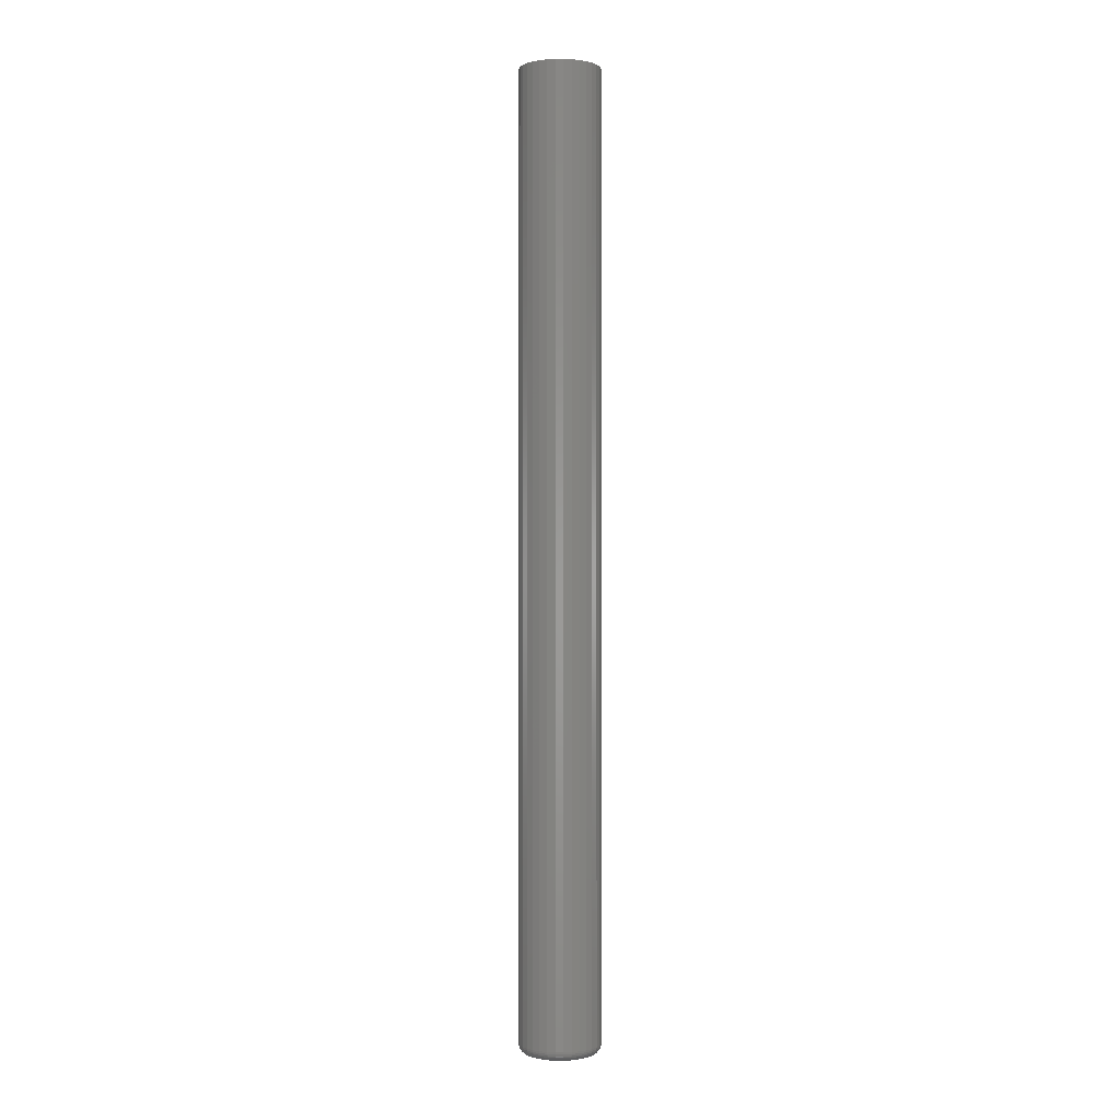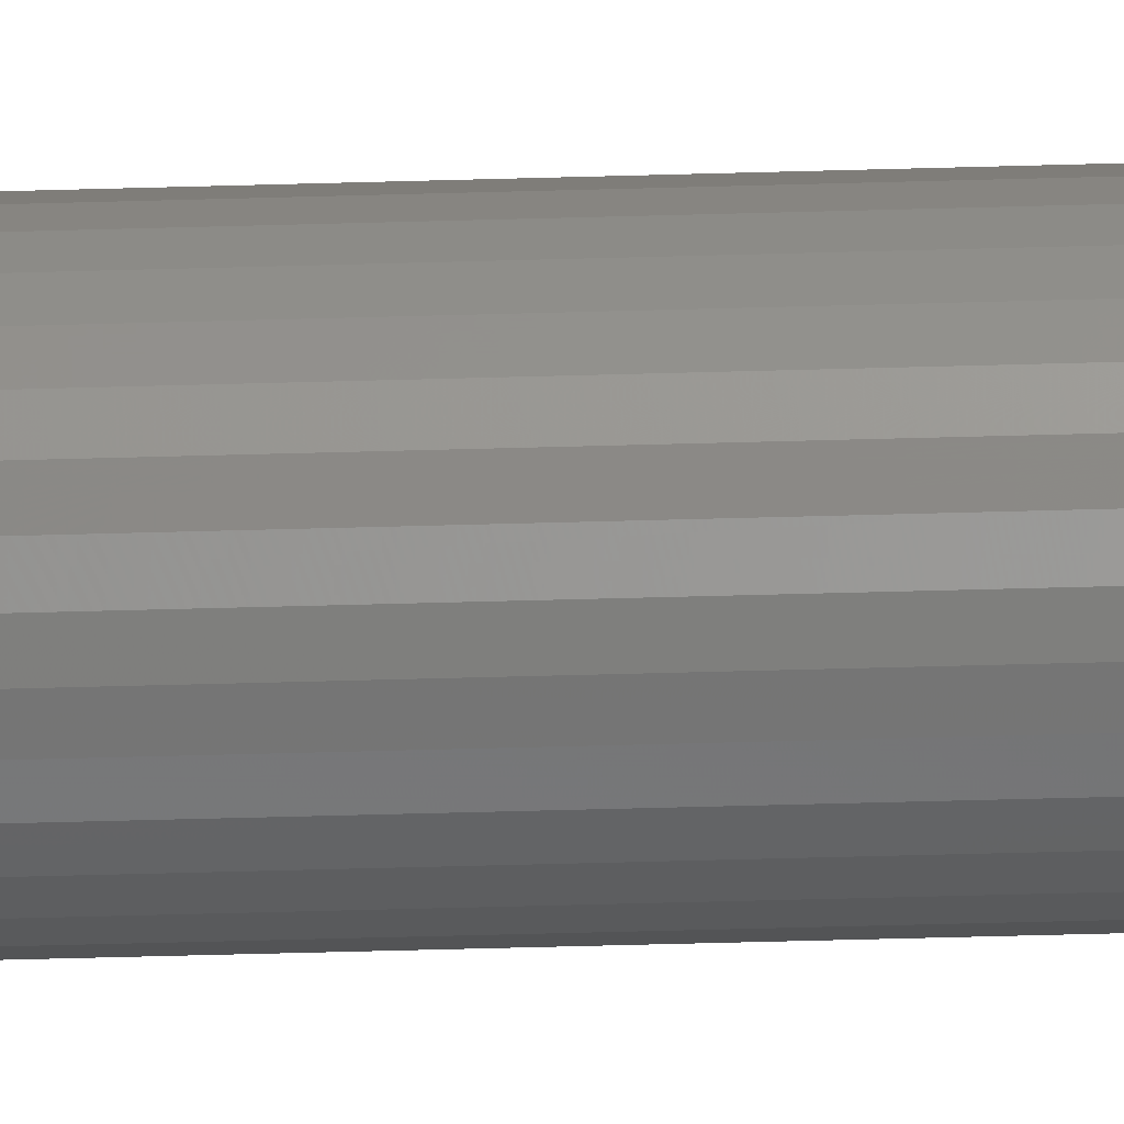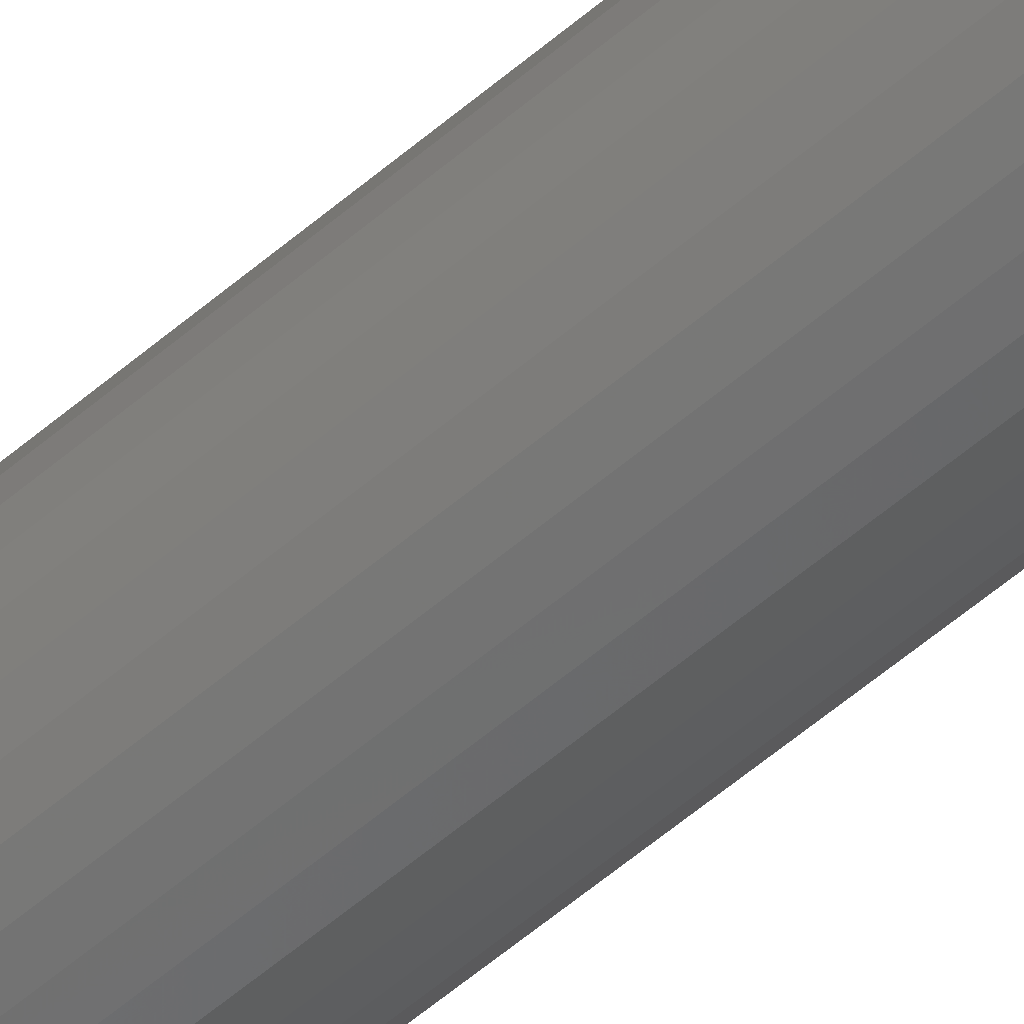
<metadata>
{"format":"stl","ext":"stl","renderer":"f3d","projection":"perspective","resolution":1024,"background":"white","views":[{"elev":-0.6,"azim":-61.0,"up":"+Y"},{"elev":-39.5,"azim":-87.8,"up":"+Z"},{"elev":-55.4,"azim":132.4,"up":"+Z"}]}
</metadata>
<code>
# stl→obj: 320 verts, 636 faces
v 0.0003289 1.972e-18 0.02377
v -0.004308 1.683e-18 0.02331
v -0.008766 1.404e-18 0.02196
v 0.004966 2.262e-18 0.02331
v 0.009424 2.54e-18 0.02196
v -0.01287 1.148e-18 0.01976
v 0.01353 2.797e-18 0.01976
v -0.01648 9.226e-19 0.01681
v 0.01713 3.022e-18 0.01681
v -0.01943 7.38e-19 0.0132
v 0.02009 3.206e-18 0.0132
v -0.02163 6.009e-19 0.009095
v 0.02229 3.343e-18 0.009095
v -0.02298 5.164e-19 0.004637
v 0.02364 3.428e-18 0.004637
v 0.02364 3.428e-18 -0.004637
v -0.02163 6.009e-19 -0.009095
v 0.02229 3.343e-18 -0.009095
v -0.01943 7.38e-19 -0.0132
v 0.02009 3.206e-18 -0.0132
v -0.01648 9.226e-19 -0.01681
v 0.01713 3.022e-18 -0.01681
v -0.01287 1.148e-18 -0.01976
v 0.01353 2.797e-18 -0.01976
v -0.008766 1.404e-18 -0.02196
v 0.009424 2.54e-18 -0.02196
v -0.004308 1.683e-18 -0.02331
v 0.0003289 1.972e-18 -0.02377
v 0.004966 2.262e-18 -0.02331
v 0.0241 3.456e-18 -1.499e-17
v -0.02344 4.879e-19 -1.39e-17
v -0.02298 5.164e-19 -0.004637
v 0.03191 0.75 -3.867e-18
v 0.03191 0.007812 -3.965e-17
v 0.0313 0.75 -0.006161
v 0.0313 0.007812 -0.006161
v 0.0295 0.75 -0.01208
v 0.0295 0.007812 -0.01208
v 0.02659 0.75 -0.01754
v 0.02659 0.007812 -0.01754
v 0.02266 0.75 -0.02233
v 0.02266 0.007812 -0.02233
v 0.01787 0.75 -0.02626
v 0.01787 0.007812 -0.02626
v 0.01241 0.75 -0.02918
v 0.01241 0.007812 -0.02918
v 0.00649 0.75 -0.03097
v 0.00649 0.007812 -0.03097
v 0.0003289 0.75 -0.03158
v 0.0003289 0.007812 -0.03158
v -0.005832 0.75 -0.03097
v -0.005832 0.007812 -0.03097
v -0.01176 0.75 -0.02918
v -0.01176 0.007812 -0.02918
v -0.01722 0.75 -0.02626
v -0.01722 0.007812 -0.02626
v -0.022 0.75 -0.02233
v -0.022 0.007812 -0.02233
v -0.02593 0.75 -0.01754
v -0.02593 0.007812 -0.01754
v -0.02885 0.75 -0.01208
v -0.02885 0.007812 -0.01208
v -0.03064 0.75 -0.006161
v -0.03064 0.007812 -0.006161
v -0.03125 0.75 3.867e-18
v -0.03125 0.007812 3.867e-18
v -0.03064 0.75 0.006161
v -0.03064 0.007812 0.006161
v -0.02885 0.75 0.01208
v -0.02885 0.007812 0.01208
v -0.02593 0.75 0.01754
v -0.02593 0.007812 0.01754
v -0.022 0.75 0.02233
v -0.022 0.007812 0.02233
v -0.01722 0.75 0.02626
v -0.01722 0.007812 0.02626
v -0.01176 0.75 0.02918
v -0.01176 0.007812 0.02918
v -0.005832 0.75 0.03097
v -0.005832 0.007812 0.03097
v 0.0003289 0.75 0.03158
v 0.0003289 0.007812 0.03158
v 0.00649 0.75 0.03097
v 0.00649 0.007812 0.03097
v 0.01241 0.75 0.02918
v 0.01241 0.007812 0.02918
v 0.01787 0.75 0.02626
v 0.01787 0.007812 0.02626
v 0.02266 0.75 0.02233
v 0.02266 0.007812 0.02233
v 0.02659 0.75 0.01754
v 0.02659 0.007812 0.01754
v 0.0295 0.75 0.01208
v 0.0295 0.007812 0.01208
v 0.0313 0.75 0.006161
v 0.0313 0.007812 0.006161
v 0.02562 0.0001501 -5.366e-18
v 0.02513 0.0001501 -0.004934
v 0.02709 0.0005947 -5.356e-18
v 0.02657 0.0005947 -0.00522
v 0.02844 0.001317 -7.076e-18
v 0.0279 0.001317 -0.005483
v 0.02962 0.002288 -7.055e-18
v 0.02906 0.002288 -0.005714
v 0.03059 0.003472 -7.03e-18
v 0.03001 0.003472 -0.005904
v 0.03131 0.004823 -7.002e-18
v 0.03072 0.004823 -0.006045
v 0.03176 0.006288 -8.706e-18
v 0.03115 0.006288 -0.006131
v -0.02448 0.0001501 -0.004934
v -0.02496 0.0001501 -1.896e-18
v -0.02591 0.0005947 -0.00522
v -0.02643 0.0005947 -1.521e-19
v -0.02724 0.001317 -0.005483
v -0.02778 0.001317 -1.369e-19
v -0.0284 0.002288 -0.005714
v -0.02896 0.002288 -1.164e-19
v -0.02935 0.003472 -0.005904
v -0.02993 0.003472 -9.145e-20
v -0.03006 0.004823 -0.006045
v -0.03066 0.004823 1.672e-18
v -0.0305 0.006288 -0.006131
v -0.0311 0.006288 1.703e-18
v -0.02304 0.0001501 -0.009678
v -0.02439 0.0005947 -0.01024
v -0.02564 0.001317 -0.01076
v -0.02673 0.002288 -0.01121
v -0.02763 0.003472 -0.01158
v -0.0283 0.004823 -0.01186
v -0.02871 0.006288 -0.01203
v -0.0207 0.0001501 -0.01405
v -0.02192 0.0005947 -0.01486
v -0.02304 0.001317 -0.01562
v -0.02403 0.002288 -0.01627
v -0.02483 0.003472 -0.01681
v -0.02543 0.004823 -0.01721
v -0.0258 0.006288 -0.01746
v -0.01755 0.0001501 -0.01788
v -0.01859 0.0005947 -0.01892
v -0.01955 0.001317 -0.01987
v -0.02038 0.002288 -0.02071
v -0.02107 0.003472 -0.0214
v -0.02158 0.004823 -0.02191
v -0.02189 0.006288 -0.02222
v -0.01372 0.0001501 -0.02103
v -0.01454 0.0005947 -0.02225
v -0.01529 0.001317 -0.02337
v -0.01594 0.002288 -0.02435
v -0.01648 0.003472 -0.02516
v -0.01688 0.004823 -0.02576
v -0.01713 0.006288 -0.02613
v -0.009349 0.0001501 -0.02337
v -0.00991 0.0005947 -0.02472
v -0.01043 0.001317 -0.02597
v -0.01088 0.002288 -0.02706
v -0.01125 0.003472 -0.02796
v -0.01153 0.004823 -0.02863
v -0.0117 0.006288 -0.02904
v -0.004605 0.0001501 -0.0248
v -0.004891 0.0005947 -0.02624
v -0.005154 0.001317 -0.02757
v -0.005385 0.002288 -0.02873
v -0.005575 0.003472 -0.02968
v -0.005716 0.004823 -0.03039
v -0.005803 0.006288 -0.03082
v 0.0003289 0.0001501 -0.02529
v 0.0003289 0.0005947 -0.02676
v 0.0003289 0.001317 -0.02811
v 0.0003289 0.002288 -0.02929
v 0.0003289 0.003472 -0.03026
v 0.0003289 0.004823 -0.03098
v 0.0003289 0.006288 -0.03143
v 0.005263 0.0001501 -0.0248
v 0.005549 0.0005947 -0.02624
v 0.005812 0.001317 -0.02757
v 0.006043 0.002288 -0.02873
v 0.006233 0.003472 -0.02968
v 0.006374 0.004823 -0.03039
v 0.00646 0.006288 -0.03082
v 0.01001 0.0001501 -0.02337
v 0.01057 0.0005947 -0.02472
v 0.01108 0.001317 -0.02597
v 0.01154 0.002288 -0.02706
v 0.01191 0.003472 -0.02796
v 0.01219 0.004823 -0.02863
v 0.01236 0.006288 -0.02904
v 0.01438 0.0001501 -0.02103
v 0.01519 0.0005947 -0.02225
v 0.01594 0.001317 -0.02337
v 0.0166 0.002288 -0.02435
v 0.01714 0.003472 -0.02516
v 0.01754 0.004823 -0.02576
v 0.01779 0.006288 -0.02613
v 0.01821 0.0001501 -0.01788
v 0.01925 0.0005947 -0.01892
v 0.0202 0.001317 -0.01987
v 0.02104 0.002288 -0.02071
v 0.02173 0.003472 -0.0214
v 0.02224 0.004823 -0.02191
v 0.02255 0.006288 -0.02222
v 0.02136 0.0001501 -0.01405
v 0.02258 0.0005947 -0.01486
v 0.0237 0.001317 -0.01562
v 0.02468 0.002288 -0.01627
v 0.02549 0.003472 -0.01681
v 0.02609 0.004823 -0.01721
v 0.02646 0.006288 -0.01746
v 0.02369 0.0001501 -0.009678
v 0.02505 0.0005947 -0.01024
v 0.0263 0.001317 -0.01076
v 0.02739 0.002288 -0.01121
v 0.02829 0.003472 -0.01158
v 0.02895 0.004823 -0.01186
v 0.02937 0.006288 -0.01203
v -0.02448 0.0001501 0.004934
v -0.02591 0.0005947 0.00522
v -0.02724 0.001317 0.005483
v -0.0284 0.002288 0.005714
v -0.02935 0.003472 0.005904
v -0.03006 0.004823 0.006045
v -0.0305 0.006288 0.006131
v 0.02513 0.0001501 0.004934
v 0.02657 0.0005947 0.00522
v 0.0279 0.001317 0.005483
v 0.02906 0.002288 0.005714
v 0.03001 0.003472 0.005904
v 0.03072 0.004823 0.006045
v 0.03115 0.006288 0.006131
v 0.02369 0.0001501 0.009678
v 0.02505 0.0005947 0.01024
v 0.0263 0.001317 0.01076
v 0.02739 0.002288 0.01121
v 0.02829 0.003472 0.01158
v 0.02895 0.004823 0.01186
v 0.02937 0.006288 0.01203
v 0.02136 0.0001501 0.01405
v 0.02258 0.0005947 0.01486
v 0.0237 0.001317 0.01562
v 0.02468 0.002288 0.01627
v 0.02549 0.003472 0.01681
v 0.02609 0.004823 0.01721
v 0.02646 0.006288 0.01746
v 0.01821 0.0001501 0.01788
v 0.01925 0.0005947 0.01892
v 0.0202 0.001317 0.01987
v 0.02104 0.002288 0.02071
v 0.02173 0.003472 0.0214
v 0.02224 0.004823 0.02191
v 0.02255 0.006288 0.02222
v 0.01438 0.0001501 0.02103
v 0.01519 0.0005947 0.02225
v 0.01594 0.001317 0.02337
v 0.0166 0.002288 0.02435
v 0.01714 0.003472 0.02516
v 0.01754 0.004823 0.02576
v 0.01779 0.006288 0.02613
v 0.01001 0.0001501 0.02337
v 0.01057 0.0005947 0.02472
v 0.01108 0.001317 0.02597
v 0.01154 0.002288 0.02706
v 0.01191 0.003472 0.02796
v 0.01219 0.004823 0.02863
v 0.01236 0.006288 0.02904
v 0.005263 0.0001501 0.0248
v 0.005549 0.0005947 0.02624
v 0.005812 0.001317 0.02757
v 0.006043 0.002288 0.02873
v 0.006233 0.003472 0.02968
v 0.006374 0.004823 0.03039
v 0.00646 0.006288 0.03082
v 0.0003289 0.0001501 0.02529
v 0.0003289 0.0005947 0.02676
v 0.0003289 0.001317 0.02811
v 0.0003289 0.002288 0.02929
v 0.0003289 0.003472 0.03026
v 0.0003289 0.004823 0.03098
v 0.0003289 0.006288 0.03143
v -0.004605 0.0001501 0.0248
v -0.004891 0.0005947 0.02624
v -0.005154 0.001317 0.02757
v -0.005385 0.002288 0.02873
v -0.005575 0.003472 0.02968
v -0.005716 0.004823 0.03039
v -0.005803 0.006288 0.03082
v -0.009349 0.0001501 0.02337
v -0.00991 0.0005947 0.02472
v -0.01043 0.001317 0.02597
v -0.01088 0.002288 0.02706
v -0.01125 0.003472 0.02796
v -0.01153 0.004823 0.02863
v -0.0117 0.006288 0.02904
v -0.01372 0.0001501 0.02103
v -0.01454 0.0005947 0.02225
v -0.01529 0.001317 0.02337
v -0.01594 0.002288 0.02435
v -0.01648 0.003472 0.02516
v -0.01688 0.004823 0.02576
v -0.01713 0.006288 0.02613
v -0.01755 0.0001501 0.01788
v -0.01859 0.0005947 0.01892
v -0.01955 0.001317 0.01987
v -0.02038 0.002288 0.02071
v -0.02107 0.003472 0.0214
v -0.02158 0.004823 0.02191
v -0.02189 0.006288 0.02222
v -0.0207 0.0001501 0.01405
v -0.02192 0.0005947 0.01486
v -0.02304 0.001317 0.01562
v -0.02403 0.002288 0.01627
v -0.02483 0.003472 0.01681
v -0.02543 0.004823 0.01721
v -0.0258 0.006288 0.01746
v -0.02304 0.0001501 0.009678
v -0.02439 0.0005947 0.01024
v -0.02564 0.001317 0.01076
v -0.02673 0.002288 0.01121
v -0.02763 0.003472 0.01158
v -0.0283 0.004823 0.01186
v -0.02871 0.006288 0.01203
f 1 2 3
f 4 1 3
f 4 3 5
f 5 3 6
f 5 6 7
f 7 6 8
f 7 8 9
f 9 8 10
f 9 10 11
f 11 10 12
f 11 12 13
f 13 12 14
f 13 14 15
f 16 17 18
f 18 17 19
f 18 19 20
f 20 19 21
f 20 21 22
f 22 21 23
f 22 23 24
f 24 23 25
f 24 25 26
f 26 25 27
f 26 27 28
f 26 28 29
f 15 14 30
f 30 14 31
f 30 31 16
f 16 31 32
f 16 32 17
f 33 34 35
f 35 34 36
f 35 36 37
f 37 36 38
f 37 38 39
f 39 38 40
f 39 40 41
f 41 40 42
f 41 42 43
f 43 42 44
f 43 44 45
f 45 44 46
f 45 46 47
f 47 46 48
f 47 48 49
f 49 48 50
f 49 50 51
f 51 50 52
f 51 52 53
f 53 52 54
f 53 54 55
f 55 54 56
f 55 56 57
f 57 56 58
f 57 58 59
f 59 58 60
f 59 60 61
f 61 60 62
f 61 62 63
f 63 62 64
f 63 64 65
f 65 64 66
f 65 66 67
f 67 66 68
f 67 68 69
f 69 68 70
f 69 70 71
f 71 70 72
f 71 72 73
f 73 72 74
f 73 74 75
f 75 74 76
f 75 76 77
f 77 76 78
f 77 78 79
f 79 78 80
f 79 80 81
f 81 80 82
f 81 82 83
f 83 82 84
f 83 84 85
f 85 84 86
f 85 86 87
f 87 86 88
f 87 88 89
f 89 88 90
f 89 90 91
f 91 90 92
f 91 92 93
f 93 92 94
f 93 94 95
f 95 94 96
f 95 96 33
f 33 96 34
f 30 16 97
f 97 16 98
f 97 98 99
f 99 98 100
f 99 100 101
f 101 100 102
f 101 102 103
f 103 102 104
f 103 104 105
f 105 104 106
f 105 106 107
f 107 106 108
f 107 108 109
f 109 108 110
f 109 110 34
f 34 110 36
f 32 31 111
f 111 31 112
f 111 112 113
f 113 112 114
f 113 114 115
f 115 114 116
f 115 116 117
f 117 116 118
f 117 118 119
f 119 118 120
f 119 120 121
f 121 120 122
f 121 122 123
f 123 122 124
f 123 124 64
f 64 124 66
f 17 32 125
f 125 32 111
f 125 111 126
f 126 111 113
f 126 113 127
f 127 113 115
f 127 115 128
f 128 115 117
f 128 117 129
f 129 117 119
f 129 119 130
f 130 119 121
f 130 121 131
f 131 121 123
f 131 123 62
f 62 123 64
f 19 17 132
f 132 17 125
f 132 125 133
f 133 125 126
f 133 126 134
f 134 126 127
f 134 127 135
f 135 127 128
f 135 128 136
f 136 128 129
f 136 129 137
f 137 129 130
f 137 130 138
f 138 130 131
f 138 131 60
f 60 131 62
f 21 19 139
f 139 19 132
f 139 132 140
f 140 132 133
f 140 133 141
f 141 133 134
f 141 134 142
f 142 134 135
f 142 135 143
f 143 135 136
f 143 136 144
f 144 136 137
f 144 137 145
f 145 137 138
f 145 138 58
f 58 138 60
f 23 21 146
f 146 21 139
f 146 139 147
f 147 139 140
f 147 140 148
f 148 140 141
f 148 141 149
f 149 141 142
f 149 142 150
f 150 142 143
f 150 143 151
f 151 143 144
f 151 144 152
f 152 144 145
f 152 145 56
f 56 145 58
f 25 23 153
f 153 23 146
f 153 146 154
f 154 146 147
f 154 147 155
f 155 147 148
f 155 148 156
f 156 148 149
f 156 149 157
f 157 149 150
f 157 150 158
f 158 150 151
f 158 151 159
f 159 151 152
f 159 152 54
f 54 152 56
f 27 25 160
f 160 25 153
f 160 153 161
f 161 153 154
f 161 154 162
f 162 154 155
f 162 155 163
f 163 155 156
f 163 156 164
f 164 156 157
f 164 157 165
f 165 157 158
f 165 158 166
f 166 158 159
f 166 159 52
f 52 159 54
f 28 27 167
f 167 27 160
f 167 160 168
f 168 160 161
f 168 161 169
f 169 161 162
f 169 162 170
f 170 162 163
f 170 163 171
f 171 163 164
f 171 164 172
f 172 164 165
f 172 165 173
f 173 165 166
f 173 166 50
f 50 166 52
f 29 28 174
f 174 28 167
f 174 167 175
f 175 167 168
f 175 168 176
f 176 168 169
f 176 169 177
f 177 169 170
f 177 170 178
f 178 170 171
f 178 171 179
f 179 171 172
f 179 172 180
f 180 172 173
f 180 173 48
f 48 173 50
f 26 29 181
f 181 29 174
f 181 174 182
f 182 174 175
f 182 175 183
f 183 175 176
f 183 176 184
f 184 176 177
f 184 177 185
f 185 177 178
f 185 178 186
f 186 178 179
f 186 179 187
f 187 179 180
f 187 180 46
f 46 180 48
f 24 26 188
f 188 26 181
f 188 181 189
f 189 181 182
f 189 182 190
f 190 182 183
f 190 183 191
f 191 183 184
f 191 184 192
f 192 184 185
f 192 185 193
f 193 185 186
f 193 186 194
f 194 186 187
f 194 187 44
f 44 187 46
f 22 24 195
f 195 24 188
f 195 188 196
f 196 188 189
f 196 189 197
f 197 189 190
f 197 190 198
f 198 190 191
f 198 191 199
f 199 191 192
f 199 192 200
f 200 192 193
f 200 193 201
f 201 193 194
f 201 194 42
f 42 194 44
f 20 22 202
f 202 22 195
f 202 195 203
f 203 195 196
f 203 196 204
f 204 196 197
f 204 197 205
f 205 197 198
f 205 198 206
f 206 198 199
f 206 199 207
f 207 199 200
f 207 200 208
f 208 200 201
f 208 201 40
f 40 201 42
f 18 20 209
f 209 20 202
f 209 202 210
f 210 202 203
f 210 203 211
f 211 203 204
f 211 204 212
f 212 204 205
f 212 205 213
f 213 205 206
f 213 206 214
f 214 206 207
f 214 207 215
f 215 207 208
f 215 208 38
f 38 208 40
f 16 18 98
f 98 18 209
f 98 209 100
f 100 209 210
f 100 210 102
f 102 210 211
f 102 211 104
f 104 211 212
f 104 212 106
f 106 212 213
f 106 213 108
f 108 213 214
f 108 214 110
f 110 214 215
f 110 215 36
f 36 215 38
f 31 14 112
f 112 14 216
f 112 216 114
f 114 216 217
f 114 217 116
f 116 217 218
f 116 218 118
f 118 218 219
f 118 219 120
f 120 219 220
f 120 220 122
f 122 220 221
f 122 221 124
f 124 221 222
f 124 222 66
f 66 222 68
f 15 30 223
f 223 30 97
f 223 97 224
f 224 97 99
f 224 99 225
f 225 99 101
f 225 101 226
f 226 101 103
f 226 103 227
f 227 103 105
f 227 105 228
f 228 105 107
f 228 107 229
f 229 107 109
f 229 109 96
f 96 109 34
f 13 15 230
f 230 15 223
f 230 223 231
f 231 223 224
f 231 224 232
f 232 224 225
f 232 225 233
f 233 225 226
f 233 226 234
f 234 226 227
f 234 227 235
f 235 227 228
f 235 228 236
f 236 228 229
f 236 229 94
f 94 229 96
f 11 13 237
f 237 13 230
f 237 230 238
f 238 230 231
f 238 231 239
f 239 231 232
f 239 232 240
f 240 232 233
f 240 233 241
f 241 233 234
f 241 234 242
f 242 234 235
f 242 235 243
f 243 235 236
f 243 236 92
f 92 236 94
f 9 11 244
f 244 11 237
f 244 237 245
f 245 237 238
f 245 238 246
f 246 238 239
f 246 239 247
f 247 239 240
f 247 240 248
f 248 240 241
f 248 241 249
f 249 241 242
f 249 242 250
f 250 242 243
f 250 243 90
f 90 243 92
f 7 9 251
f 251 9 244
f 251 244 252
f 252 244 245
f 252 245 253
f 253 245 246
f 253 246 254
f 254 246 247
f 254 247 255
f 255 247 248
f 255 248 256
f 256 248 249
f 256 249 257
f 257 249 250
f 257 250 88
f 88 250 90
f 5 7 258
f 258 7 251
f 258 251 259
f 259 251 252
f 259 252 260
f 260 252 253
f 260 253 261
f 261 253 254
f 261 254 262
f 262 254 255
f 262 255 263
f 263 255 256
f 263 256 264
f 264 256 257
f 264 257 86
f 86 257 88
f 4 5 265
f 265 5 258
f 265 258 266
f 266 258 259
f 266 259 267
f 267 259 260
f 267 260 268
f 268 260 261
f 268 261 269
f 269 261 262
f 269 262 270
f 270 262 263
f 270 263 271
f 271 263 264
f 271 264 84
f 84 264 86
f 1 4 272
f 272 4 265
f 272 265 273
f 273 265 266
f 273 266 274
f 274 266 267
f 274 267 275
f 275 267 268
f 275 268 276
f 276 268 269
f 276 269 277
f 277 269 270
f 277 270 278
f 278 270 271
f 278 271 82
f 82 271 84
f 2 1 279
f 279 1 272
f 279 272 280
f 280 272 273
f 280 273 281
f 281 273 274
f 281 274 282
f 282 274 275
f 282 275 283
f 283 275 276
f 283 276 284
f 284 276 277
f 284 277 285
f 285 277 278
f 285 278 80
f 80 278 82
f 3 2 286
f 286 2 279
f 286 279 287
f 287 279 280
f 287 280 288
f 288 280 281
f 288 281 289
f 289 281 282
f 289 282 290
f 290 282 283
f 290 283 291
f 291 283 284
f 291 284 292
f 292 284 285
f 292 285 78
f 78 285 80
f 6 3 293
f 293 3 286
f 293 286 294
f 294 286 287
f 294 287 295
f 295 287 288
f 295 288 296
f 296 288 289
f 296 289 297
f 297 289 290
f 297 290 298
f 298 290 291
f 298 291 299
f 299 291 292
f 299 292 76
f 76 292 78
f 8 6 300
f 300 6 293
f 300 293 301
f 301 293 294
f 301 294 302
f 302 294 295
f 302 295 303
f 303 295 296
f 303 296 304
f 304 296 297
f 304 297 305
f 305 297 298
f 305 298 306
f 306 298 299
f 306 299 74
f 74 299 76
f 10 8 307
f 307 8 300
f 307 300 308
f 308 300 301
f 308 301 309
f 309 301 302
f 309 302 310
f 310 302 303
f 310 303 311
f 311 303 304
f 311 304 312
f 312 304 305
f 312 305 313
f 313 305 306
f 313 306 72
f 72 306 74
f 12 10 314
f 314 10 307
f 314 307 315
f 315 307 308
f 315 308 316
f 316 308 309
f 316 309 317
f 317 309 310
f 317 310 318
f 318 310 311
f 318 311 319
f 319 311 312
f 319 312 320
f 320 312 313
f 320 313 70
f 70 313 72
f 14 12 216
f 216 12 314
f 216 314 217
f 217 314 315
f 217 315 218
f 218 315 316
f 218 316 219
f 219 316 317
f 219 317 220
f 220 317 318
f 220 318 221
f 221 318 319
f 221 319 222
f 222 319 320
f 222 320 68
f 68 320 70
f 77 79 81
f 77 81 83
f 85 77 83
f 75 77 85
f 87 75 85
f 73 75 87
f 89 73 87
f 71 73 89
f 91 71 89
f 69 71 91
f 93 69 91
f 67 69 93
f 95 67 93
f 37 61 35
f 59 61 37
f 39 59 37
f 57 59 39
f 41 57 39
f 55 57 41
f 43 55 41
f 53 55 43
f 45 53 43
f 51 53 45
f 49 51 45
f 47 49 45
f 61 63 35
f 35 63 65
f 35 65 33
f 33 65 67
f 33 67 95

</code>
